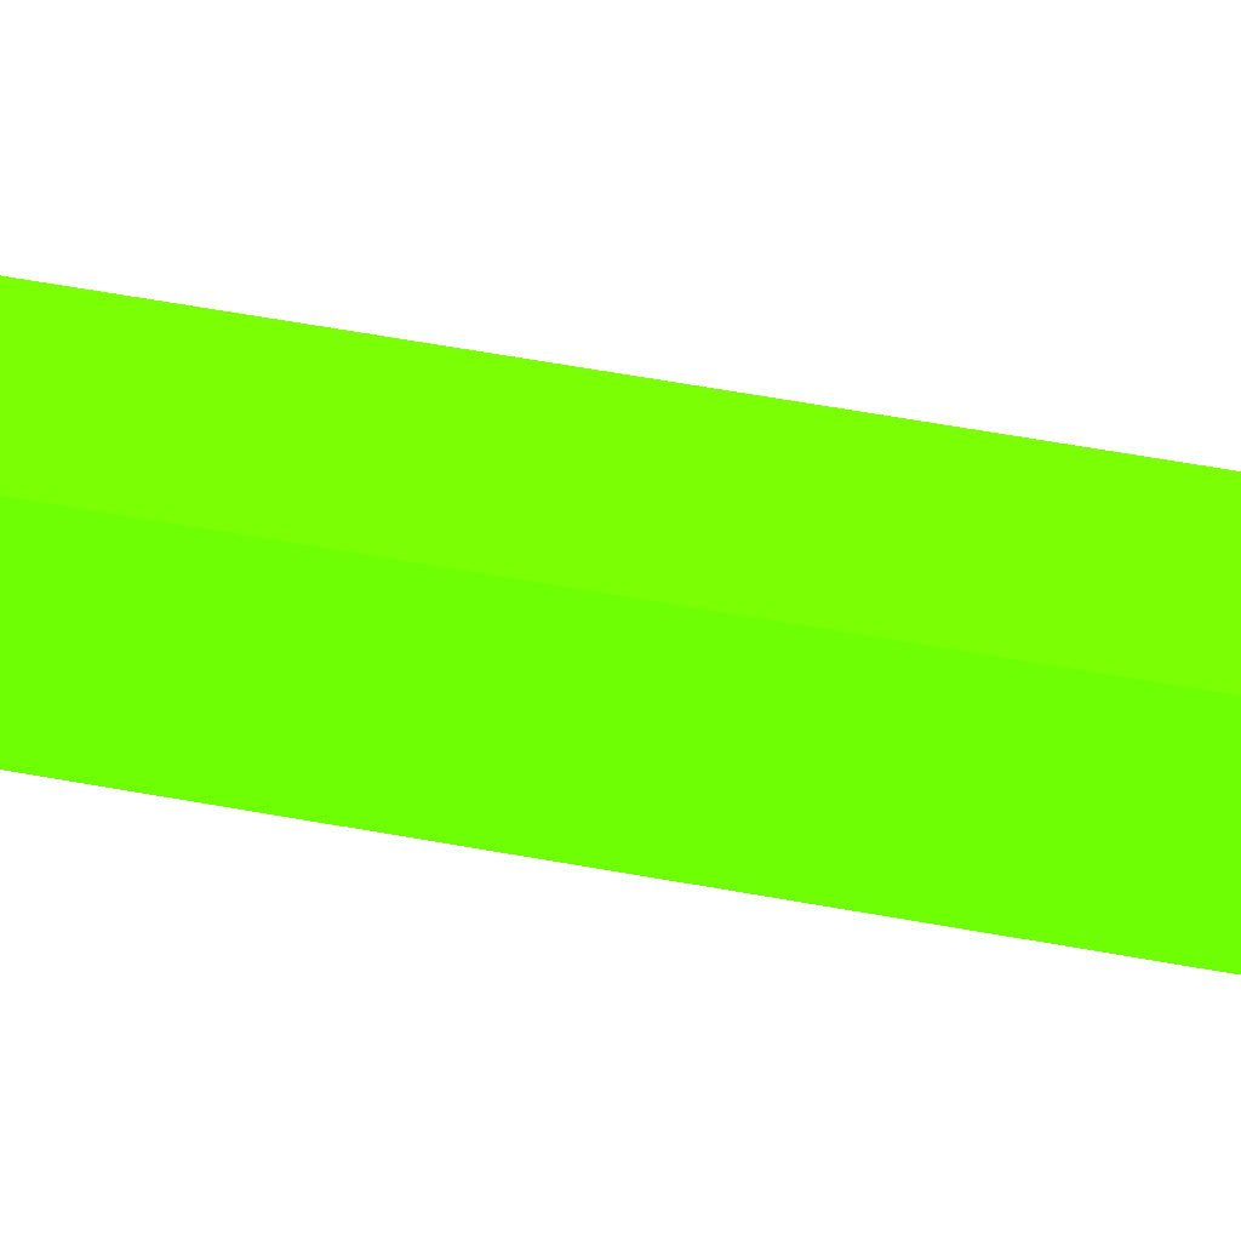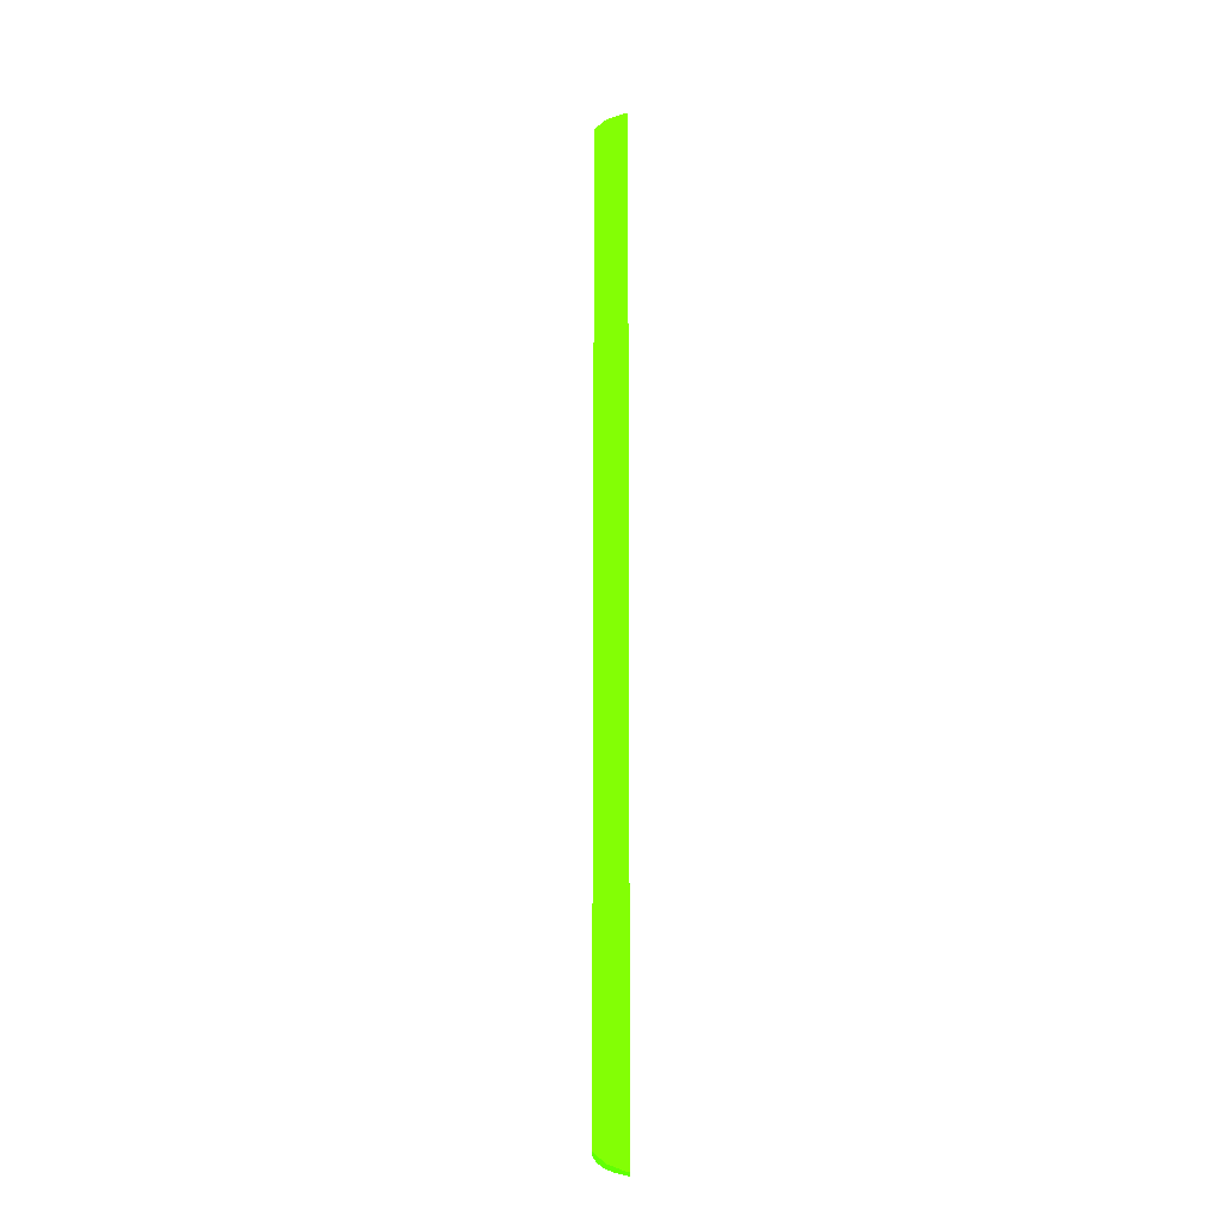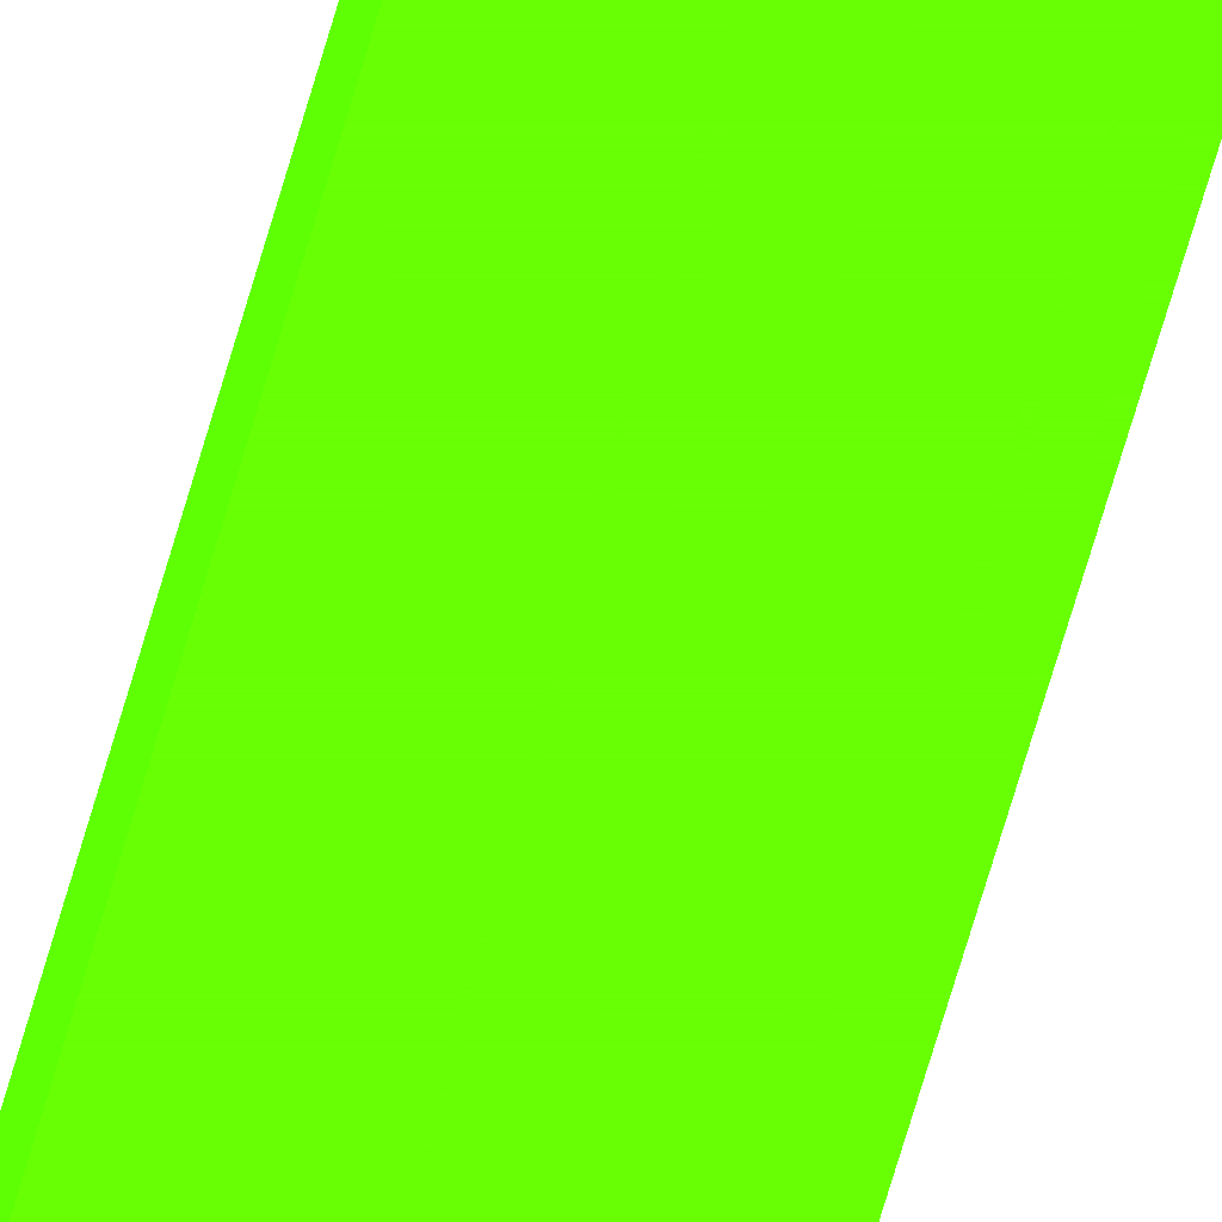
<metadata>
{"format":"obj","ext":"obj","renderer":"f3d","projection":"perspective","resolution":1024,"background":"white","views":[{"elev":11.9,"azim":-51.9,"up":"+Z"},{"elev":-14.1,"azim":179.8,"up":"+Y"},{"elev":-57.6,"azim":165.3,"up":"+Z"}]}
</metadata>
<code>
v 2.041 -19.02 -5.808 0.2784 0.9882 0.01176
v 2.041 -19 -5.883 0.2784 0.9882 0.01176
v 2.204 -18.85 -6.213 0.2784 0.9882 0.01176
v 2.204 -18.99 -5.808 0.2784 0.9882 0.01176
v 2.041 19.01 -5.808 0.2784 0.9882 0.01176
v 2.041 -18.88 -6.213 0.2784 0.9882 0.01176
v 2.558 -18.9 -5.808 0.2784 0.9882 0.01176
v 2.041 -18.32 -6.213 0.2784 0.9882 0.01176
v 2.813 -18.62 -6.213 0.2784 0.9882 0.01176
v 2.204 18.98 -5.808 0.2784 0.9882 0.01176
v 2.041 18.88 -6.213 0.2784 0.9882 0.01176
v 2.904 -18.77 -5.808 0.2784 0.9882 0.01176
v 2.041 18.42 -6.213 0.2784 0.9882 0.01176
v 3.155 -18.56 -5.808 0.2784 0.9882 0.01176
v 3.254 -18.26 -6.213 0.2784 0.9882 0.01176
v 2.899 18.77 -5.808 0.2784 0.9882 0.01176
v 2.204 18.84 -6.213 0.2784 0.9882 0.01176
v 3.283 -18.25 -6.18 0.2784 0.9882 0.01176
v 3.283 -18.37 -5.808 0.2784 0.9882 0.01176
v 3.283 -18.21 -6.213 0.2784 0.9882 0.01176
v 3.283 -18.23 -6.213 0.2784 0.9882 0.01176
v 3.283 -18.24 -6.191 0.2784 0.9882 0.01176
v 3.283 18.35 -5.808 0.2784 0.9882 0.01176
v 3.283 18.29 -6.008 0.2784 0.9882 0.01176
v 3.25 18.26 -6.212 0.2784 0.9882 0.01176
v 3.25 18.26 -6.213 0.2784 0.9882 0.01176
v 2.81 18.62 -6.213 0.2784 0.9882 0.01176
v 3.283 18.2 -6.213 0.2784 0.9882 0.01176
v 3.283 18.22 -6.212 0.2784 0.9882 0.01176
f 1 2 3
f 1 3 4
f 1 4 7
f 1 7 12
f 1 12 14
f 1 14 19
f 1 19 23
f 1 23 16
f 1 16 10
f 1 10 5
f 1 5 11
f 1 11 13
f 1 13 8
f 1 8 6
f 1 6 2
f 2 6 3
f 3 7 4
f 3 6 8
f 3 8 13
f 3 13 17
f 3 17 27
f 3 27 26
f 3 26 28
f 3 28 20
f 3 20 15
f 3 15 9
f 3 9 7
f 5 10 11
f 7 9 12
f 9 14 12
f 9 15 14
f 10 16 17
f 10 17 11
f 11 17 13
f 14 15 18
f 14 18 19
f 15 20 21
f 15 21 22
f 15 22 18
f 16 23 24
f 16 24 25
f 16 25 26
f 16 26 27
f 16 27 17
f 18 22 21
f 18 21 20
f 18 20 28
f 18 28 29
f 18 29 24
f 18 24 23
f 18 23 19
f 24 29 25
f 25 29 26
f 26 29 28

</code>
